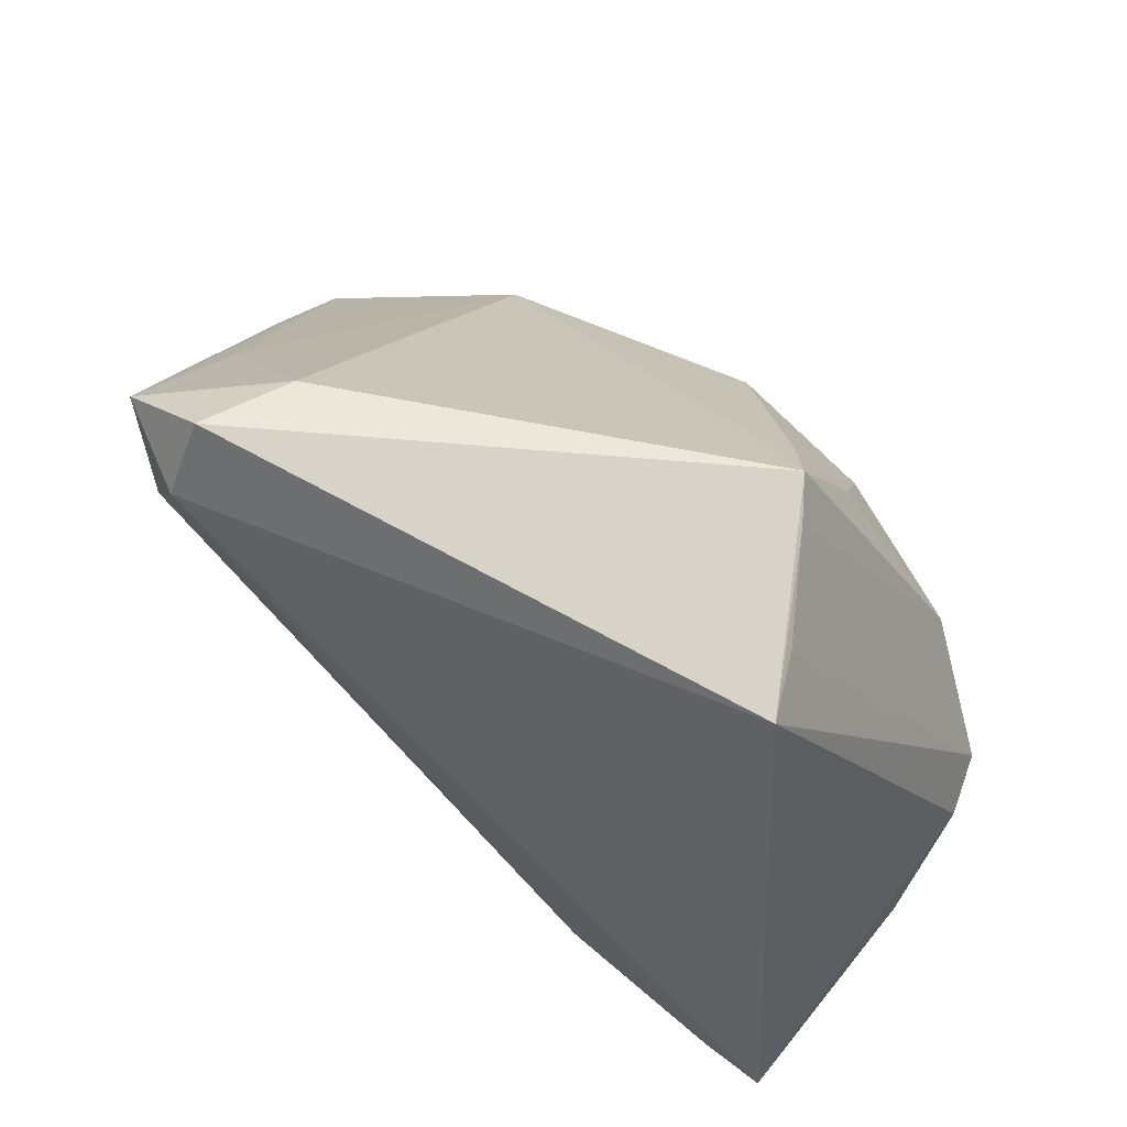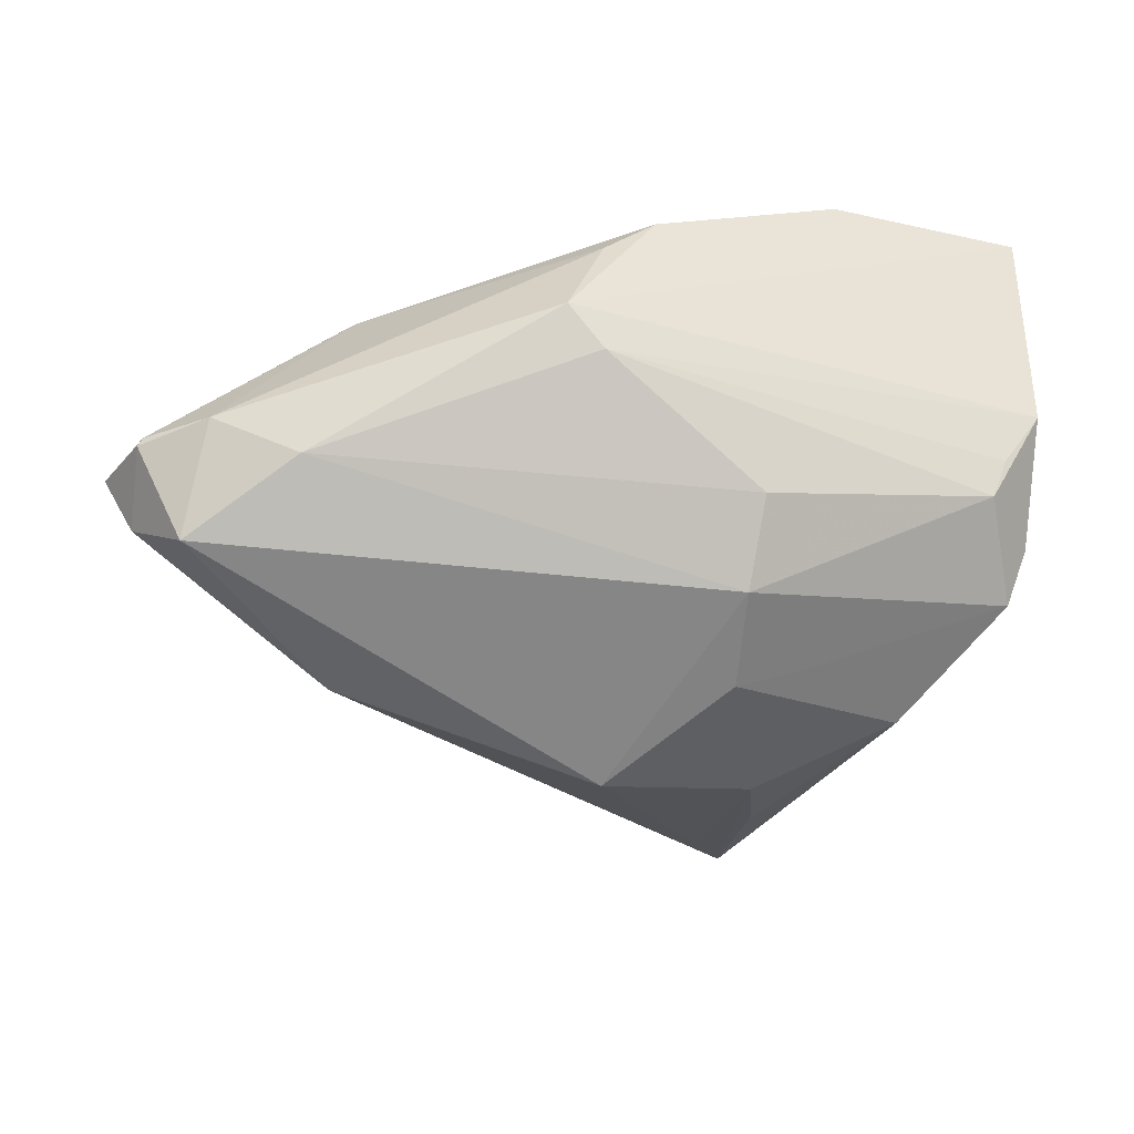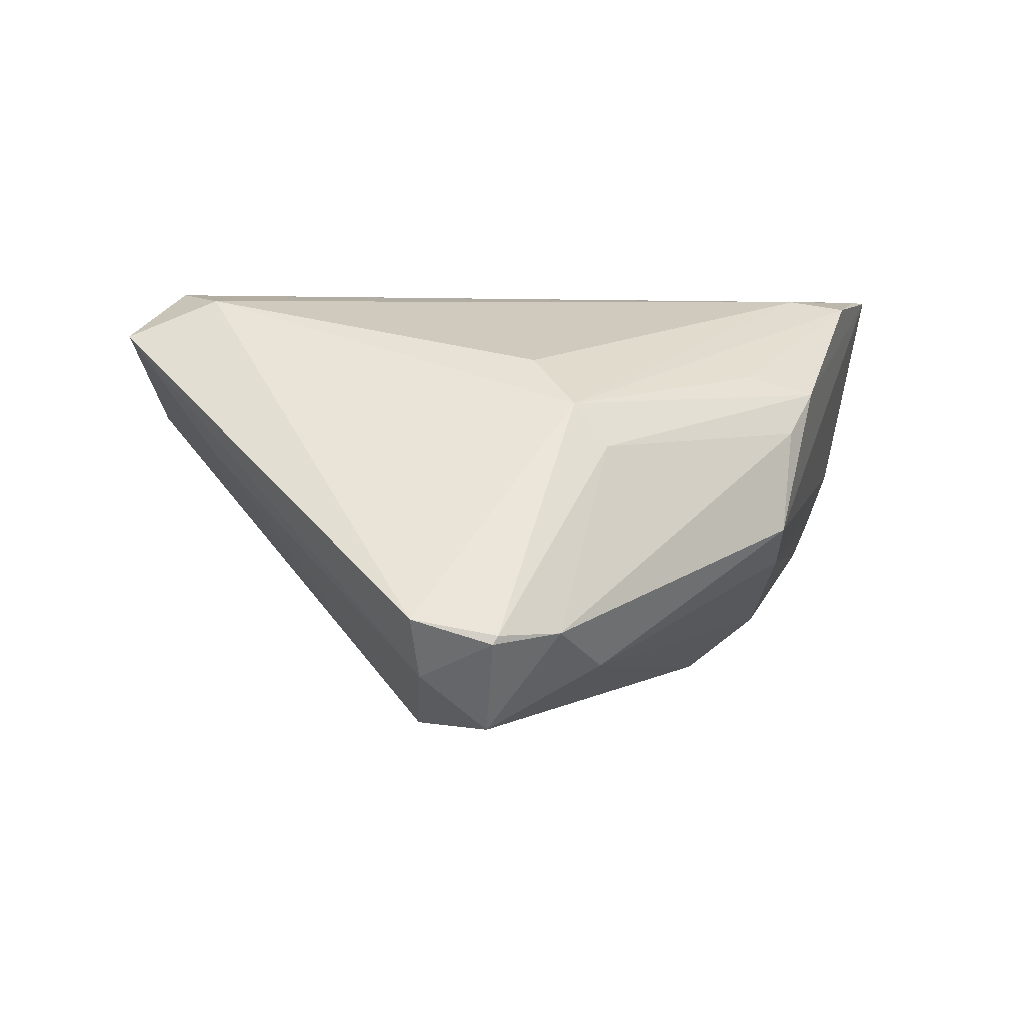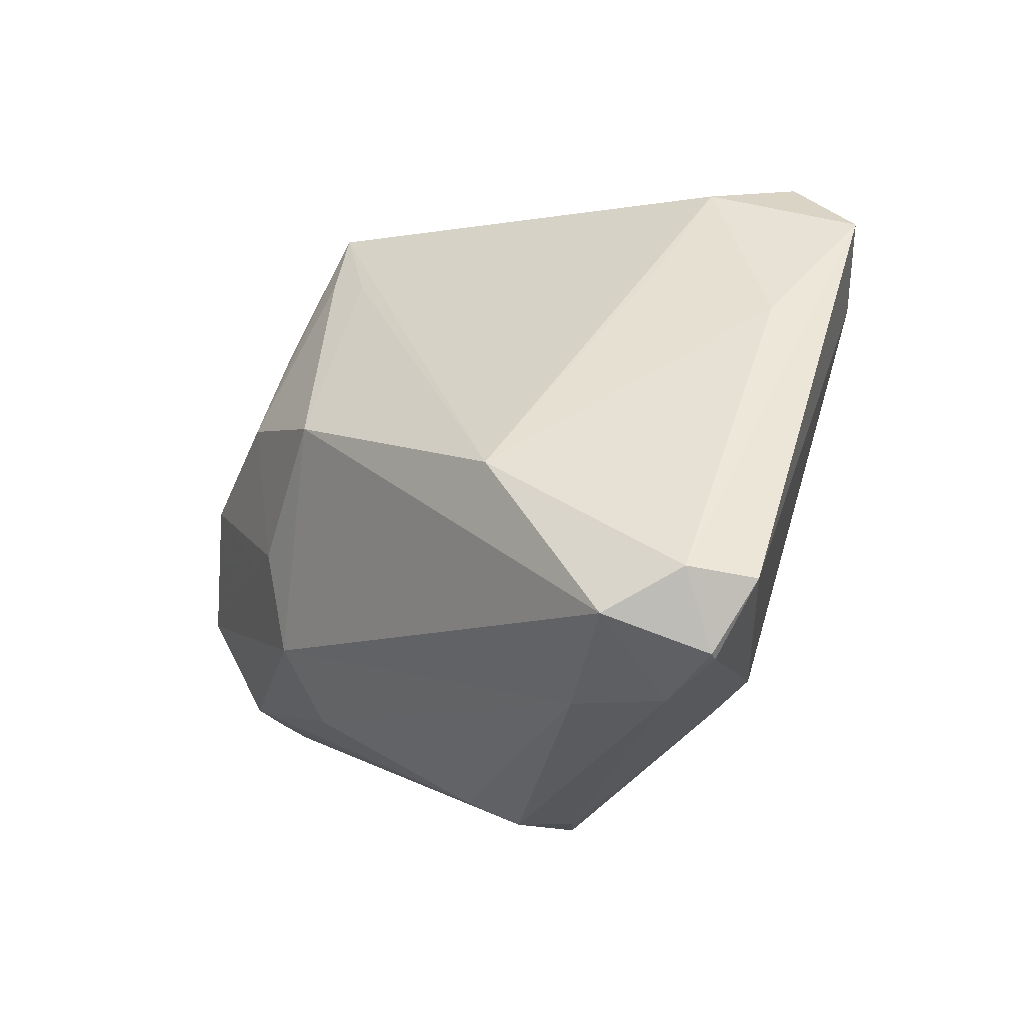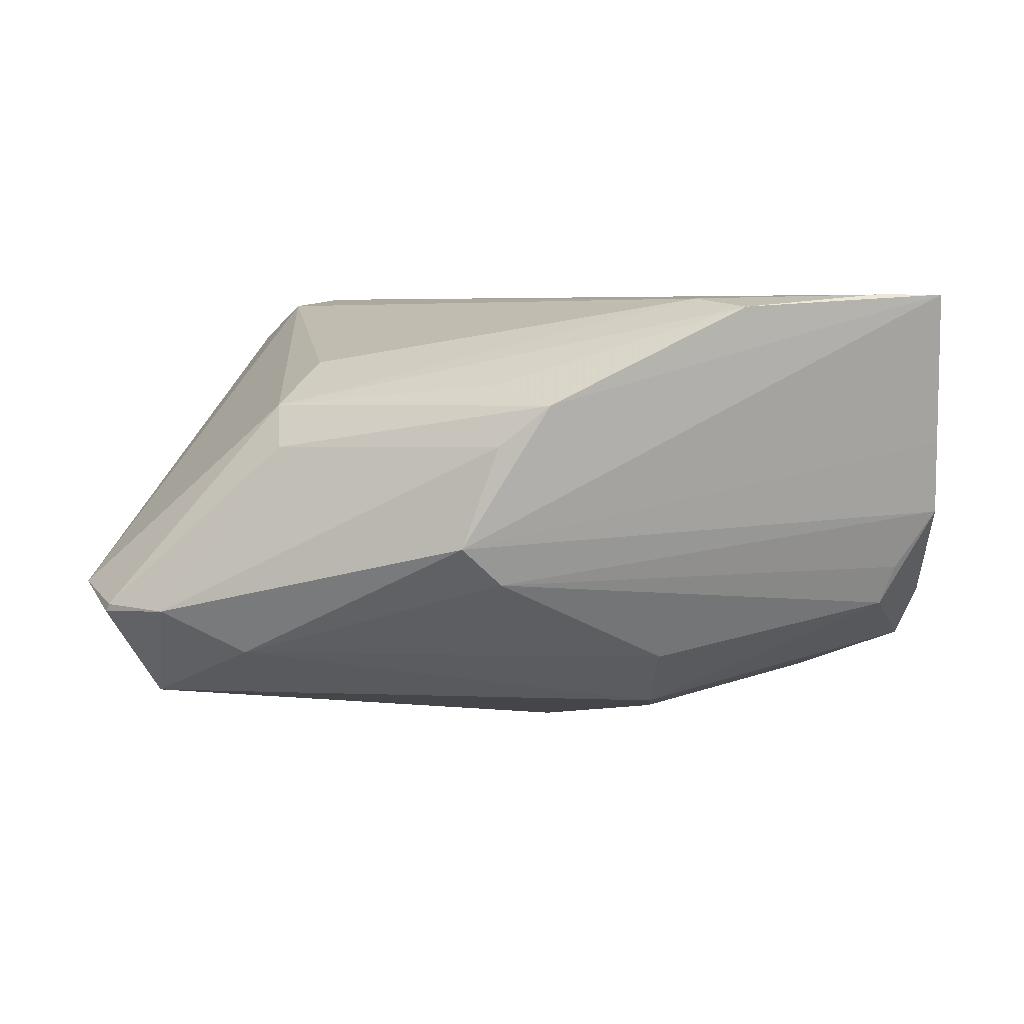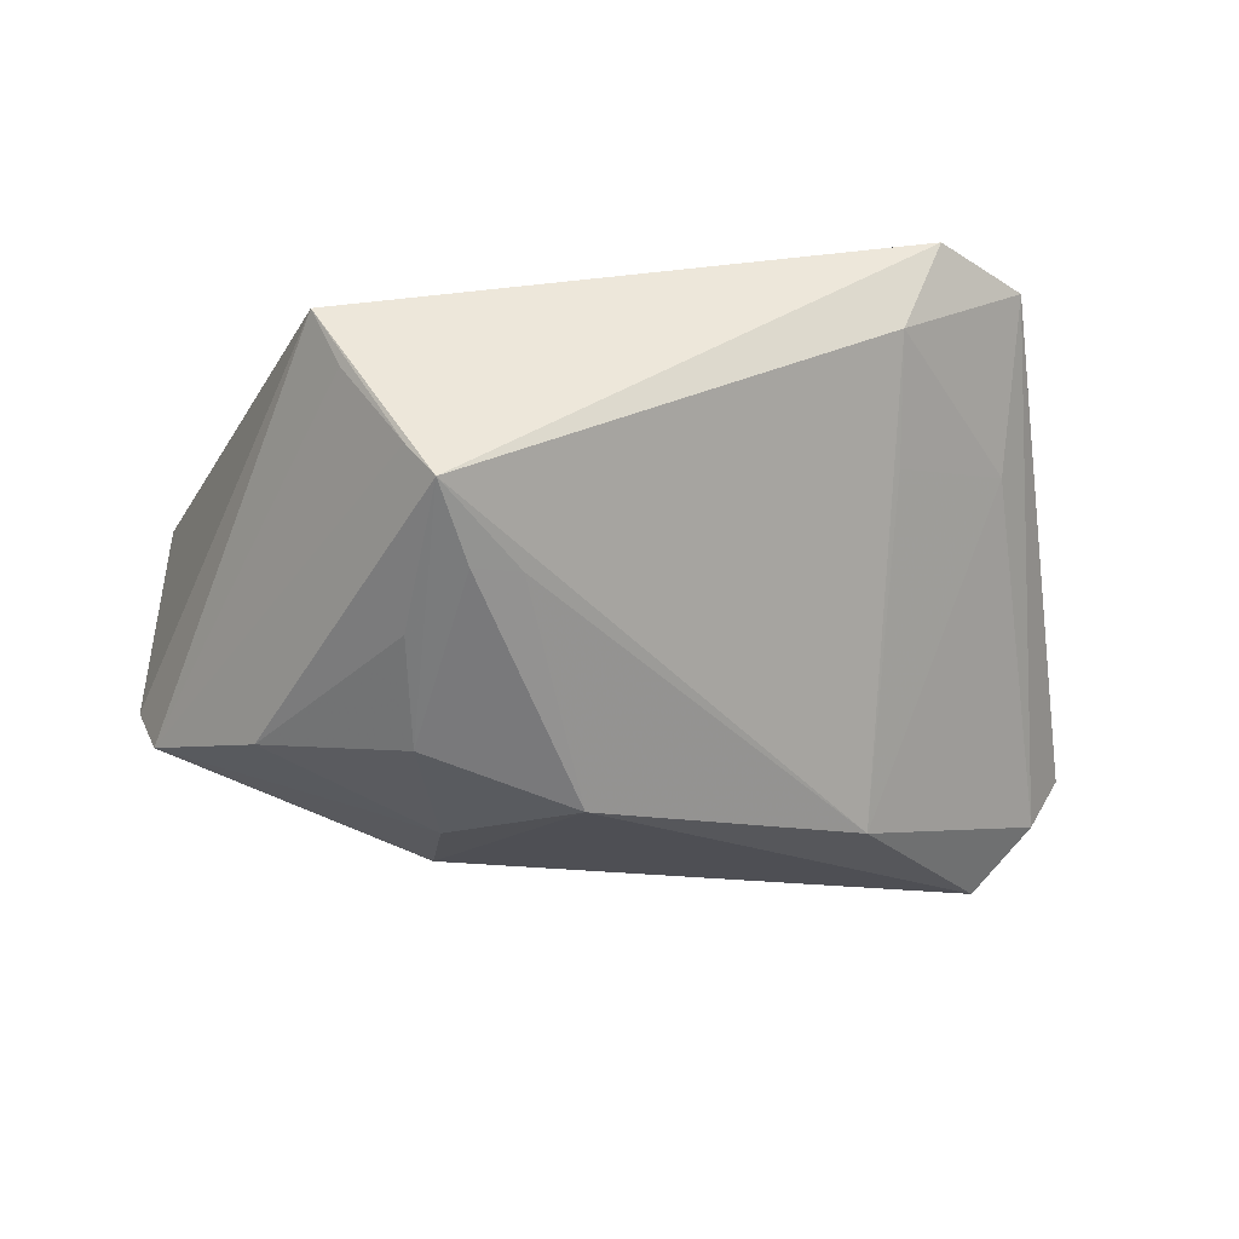
<metadata>
{"format":"obj","ext":"obj","renderer":"f3d","projection":"perspective","resolution":1024,"background":"white","views":[{"elev":69.6,"azim":38.7,"up":"+Y"},{"elev":-47.4,"azim":-3.4,"up":"+Z"},{"elev":4.1,"azim":-60.8,"up":"+Z"},{"elev":-11.9,"azim":-127.2,"up":"+Y"},{"elev":5.3,"azim":5.0,"up":"+Z"},{"elev":-33.1,"azim":173.6,"up":"+Z"}]}
</metadata>
<code>
v -0.04799 -0.02448 -0.01037
v 0.04452 -0.03075 0.0282
v -0.04234 -0.02044 -0.02074
v 0.02396 -0.02963 0.02777
v 0.02183 0.01106 -0.0244
v 0.004273 0.007344 -0.0282
v -0.02988 -0.0282 -0.01463
v -0.02656 -0.00188 -0.02387
v -0.05242 -0.01681 -0.007619
v 0.03138 0.03608 0.003693
v 0.0463 -0.02136 -0.008614
v 0.03796 0.003442 -0.02025
v -0.02271 -0.01566 0.02
v 0.001125 -0.03311 0.01783
v 0.05158 -0.01279 -0.00785
v 0.02353 0.02291 -0.01835
v 0.0178 0.03115 -0.01563
v -0.002262 -0.03925 -0.0007021
v 0.03459 0.03617 0.0106
v -0.04748 -0.02484 -0.009431
v 0.001957 -0.03662 -0.005092
v -0.02583 0.02659 0.003007
v -0.04861 -0.01563 -0.01438
v 0.04795 -0.02276 -0.004067
v 0.0493 -0.00964 -0.01385
v -0.03877 0.0189 0.008488
v 0.001858 -0.03849 0.01096
v 0.02964 -0.03469 0.0268
v 0.01858 -0.01738 -0.02172
v -0.0246 0.03749 0.01242
v -0.04005 -0.02849 -0.009772
v -0.02647 -0.02302 0.01501
v 0.01827 -0.005702 -0.02448
v 0.05242 -0.02384 0.002705
v -0.03886 0.03204 0.02289
v 0.01998 -0.02575 -0.01486
v 0.02516 -0.006112 -0.02224
v 0.02159 0.03925 -0.01106
v -0.02871 0.03925 0.0227
v 0.007759 -0.03879 0.01567
v 0.02471 0.03822 -0.006677
v -0.03283 0.02335 0.02723
v 0.052 -0.02957 0.0282
v 0.0125 0.02983 -0.01482
v -0.0286 0.03138 0.0282
v -0.02575 -0.02693 0.01011
v 0.05225 -0.02571 0.01097
f 15 43 34
f 38 8 30
f 9 42 35
f 32 42 9
f 3 8 6
f 43 18 47
f 47 34 43
f 18 34 47
f 15 34 11
f 19 43 15
f 6 8 44
f 8 38 44
f 26 35 30
f 20 32 9
f 40 18 43
f 28 40 43
f 45 35 42
f 43 19 45
f 24 11 34
f 25 19 15
f 15 11 25
f 25 37 12
f 6 44 17
f 17 44 38
f 17 5 6
f 38 5 17
f 16 38 12
f 12 5 16
f 16 5 38
f 23 26 8
f 8 3 23
f 9 35 23
f 35 26 23
f 30 8 22
f 22 26 30
f 8 26 22
f 1 20 9
f 9 23 1
f 1 23 3
f 20 1 31
f 31 1 3
f 32 20 46
f 46 40 32
f 20 31 46
f 42 32 13
f 32 40 14
f 14 28 32
f 40 28 14
f 30 35 39
f 35 45 39
f 39 45 19
f 39 38 30
f 39 19 38
f 4 45 42
f 42 13 4
f 32 28 4
f 4 13 32
f 18 31 7
f 7 31 3
f 21 36 11
f 11 24 21
f 18 7 21
f 21 7 36
f 21 34 18
f 21 24 34
f 29 7 3
f 36 7 29
f 37 25 29
f 29 3 6
f 11 36 29
f 29 25 11
f 19 25 10
f 40 46 27
f 27 46 31
f 18 40 27
f 27 31 18
f 43 45 2
f 45 4 2
f 2 28 43
f 2 4 28
f 33 29 6
f 37 29 33
f 12 37 33
f 6 5 33
f 33 5 12
f 38 19 41
f 19 10 41
f 41 10 25
f 12 38 41
f 41 25 12

</code>
